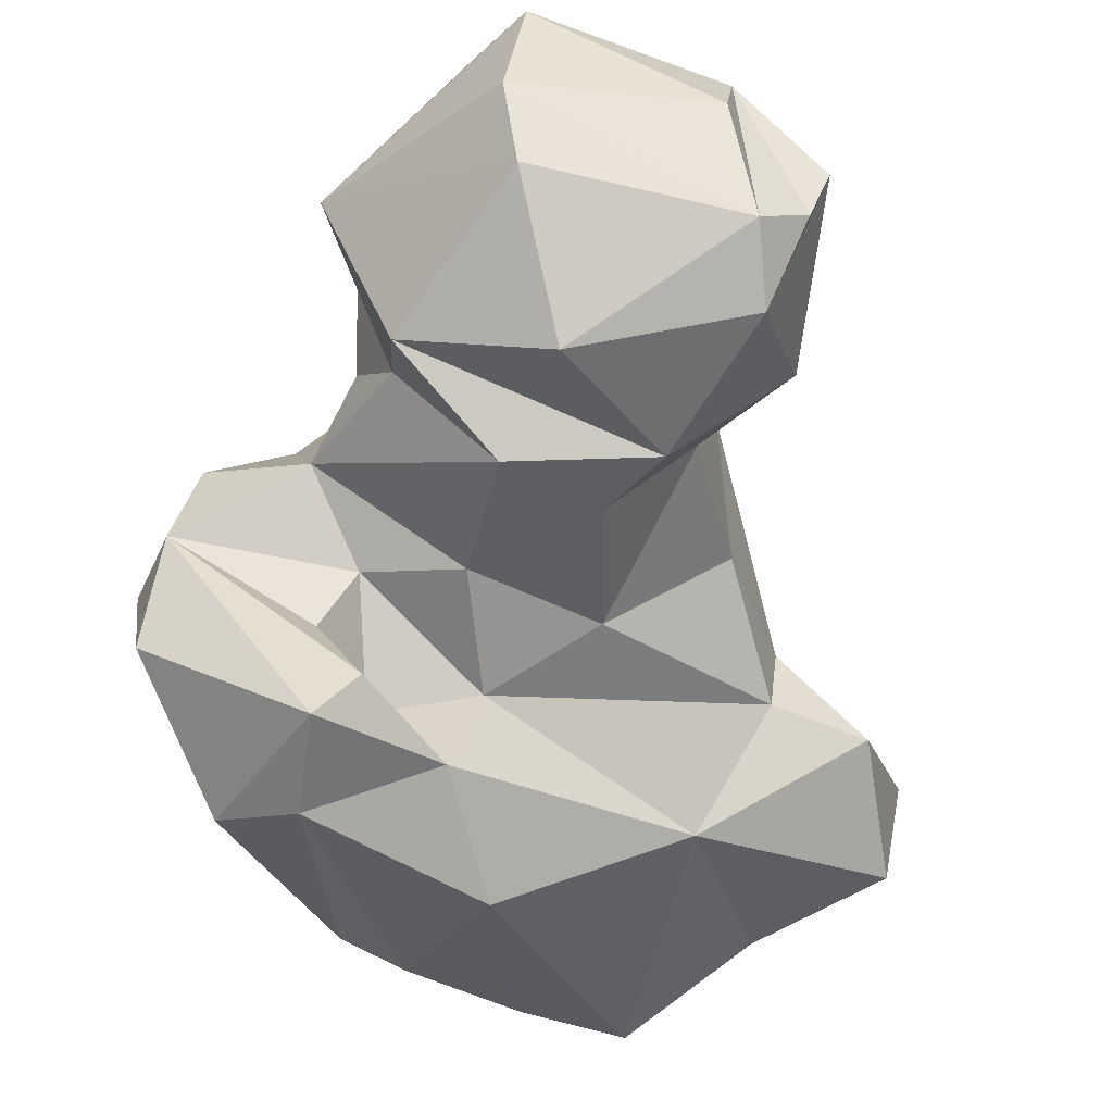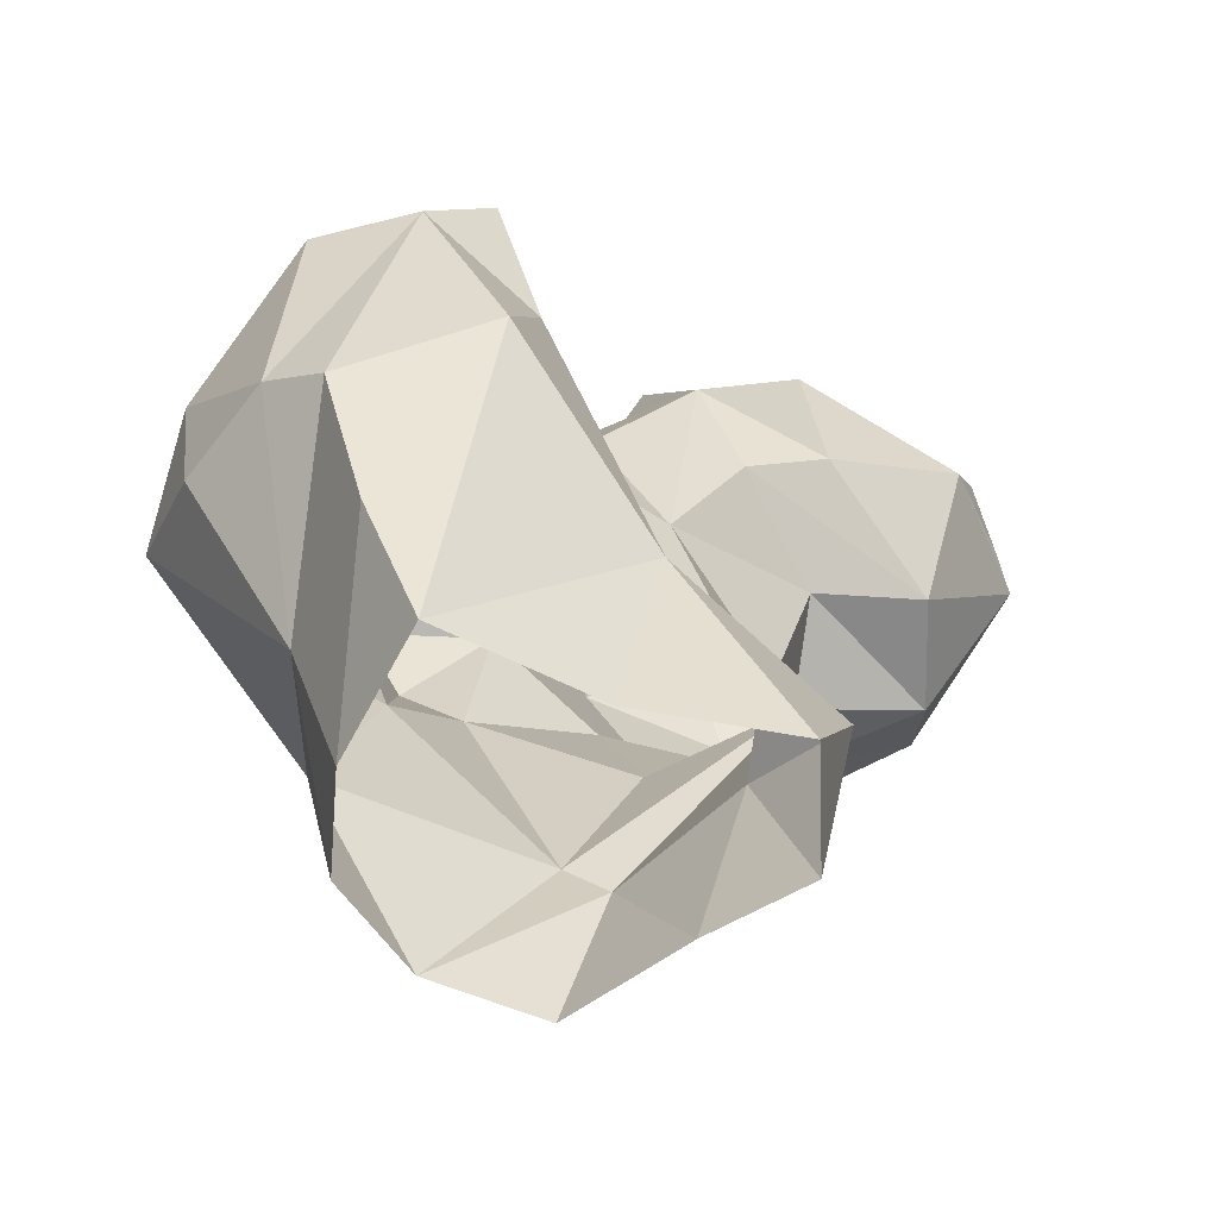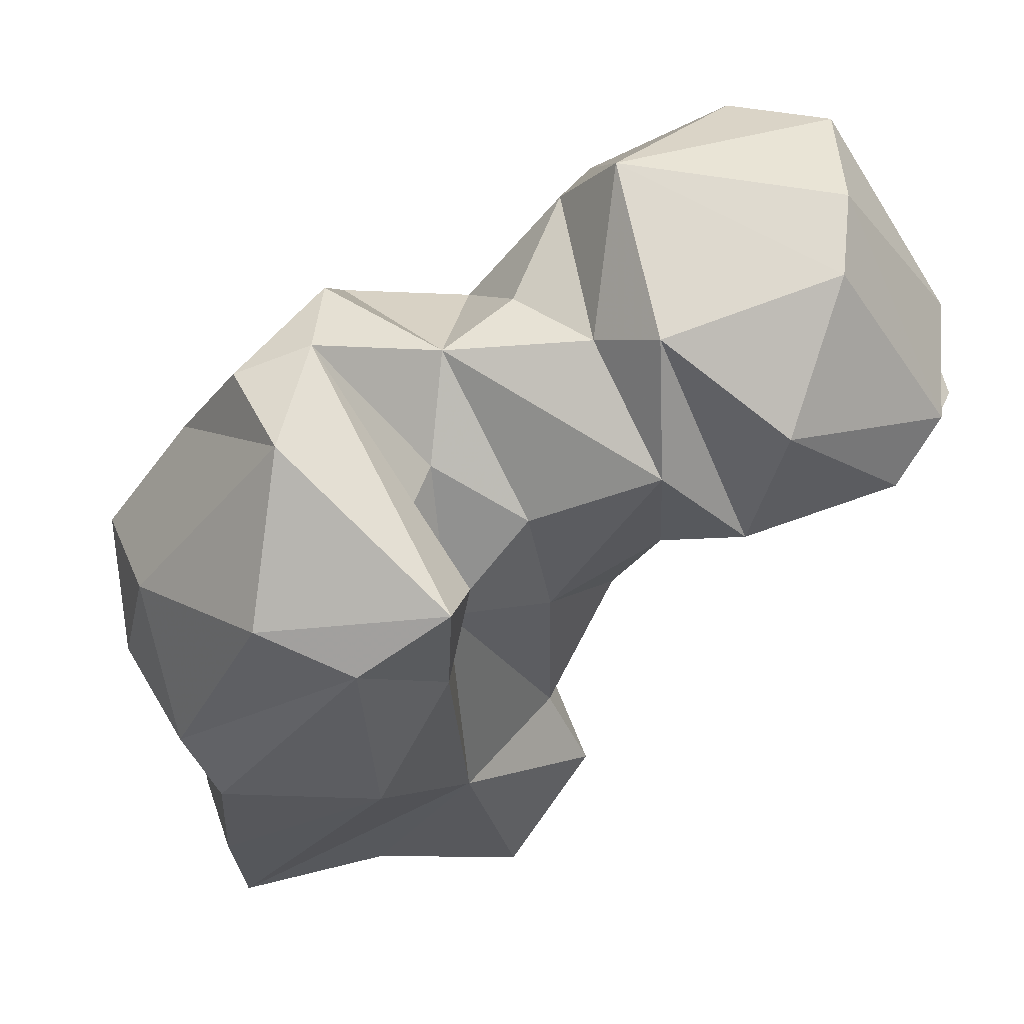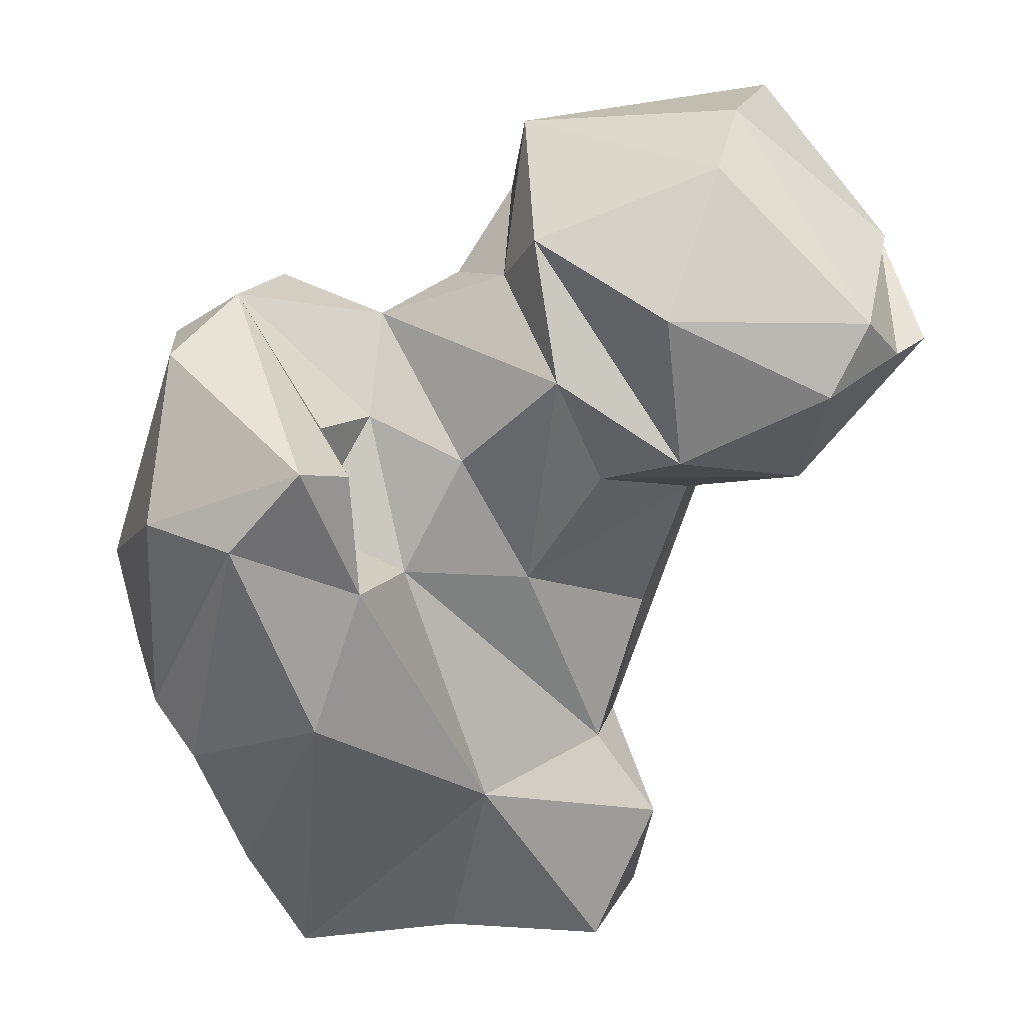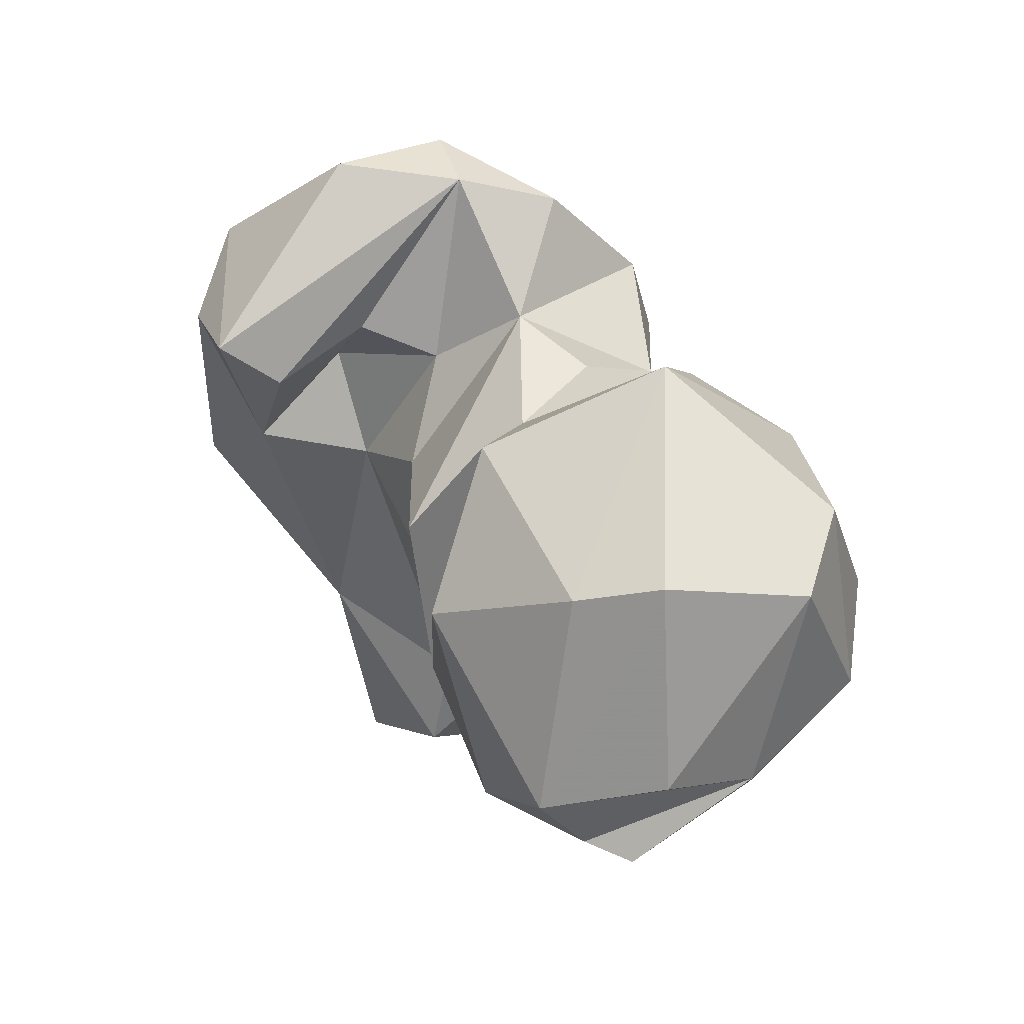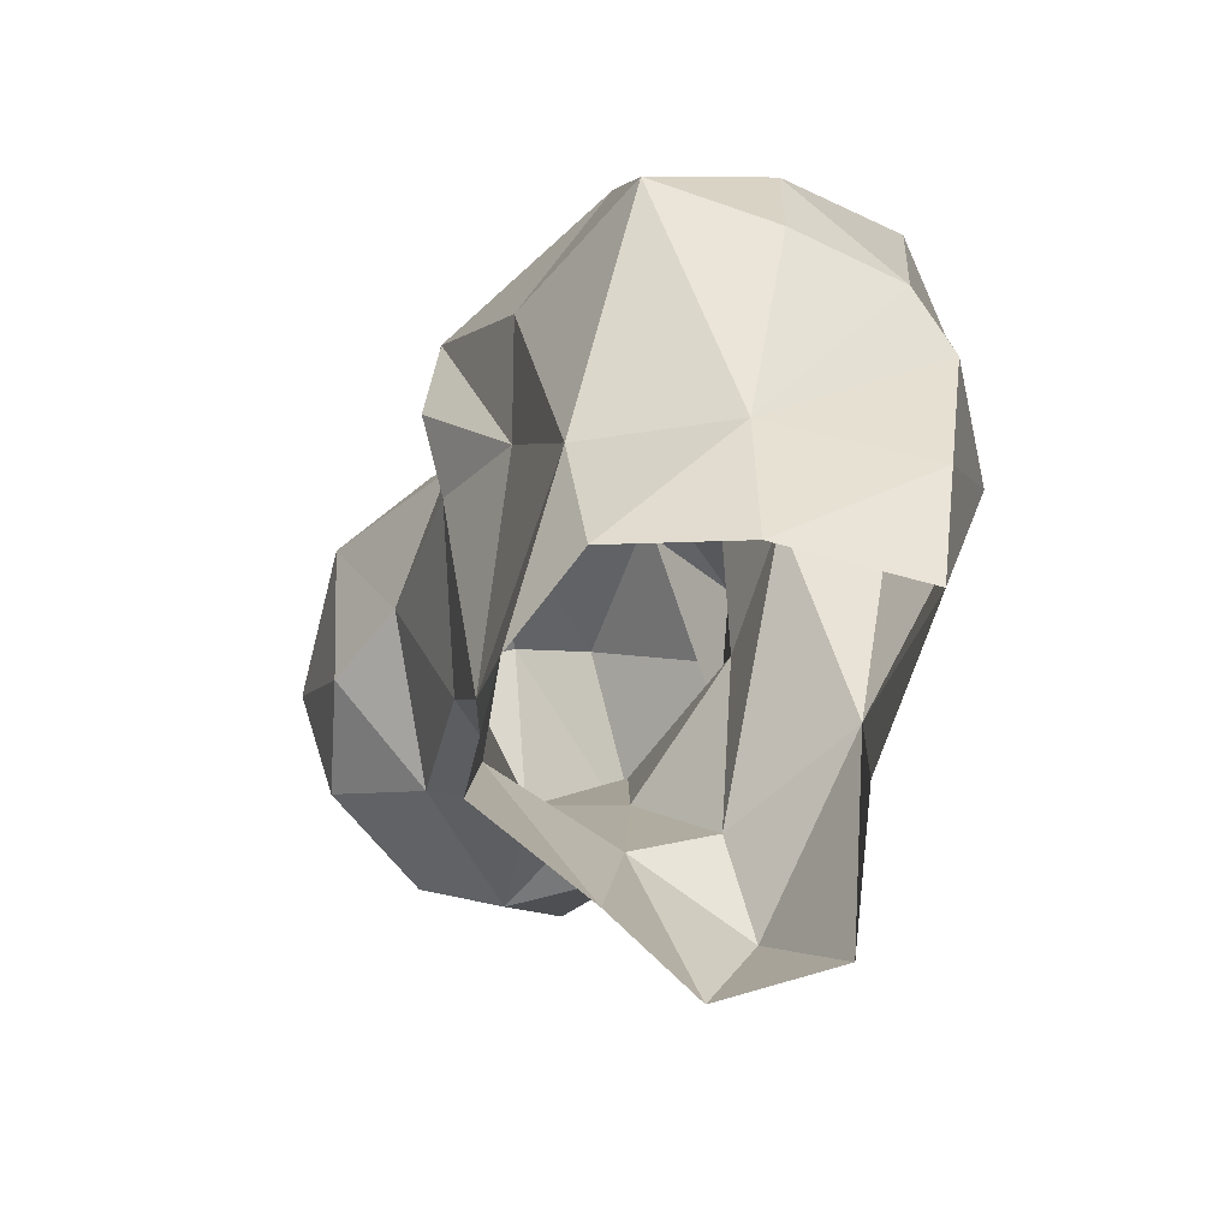
<metadata>
{"format":"obj","ext":"obj","renderer":"f3d","projection":"perspective","resolution":1024,"background":"white","views":[{"elev":-42.2,"azim":29.8,"up":"+Y"},{"elev":-56.5,"azim":-5.3,"up":"+Z"},{"elev":-35.9,"azim":-18.7,"up":"+Y"},{"elev":33.9,"azim":15.6,"up":"+Z"},{"elev":74.7,"azim":87.3,"up":"+Z"},{"elev":-68.8,"azim":-84.5,"up":"+Z"}]}
</metadata>
<code>
v 50.86 148.1 1.216
v 67.08 155.1 1.368
v 45.03 162.3 0.1129
v 84.15 157.5 2.159
v 85.85 170.3 0.1356
v 44.96 176.1 2.444
v 76.27 178.1 0.6808
v 52.76 183.9 0.07297
v 65.09 188.3 0.2457
v 69.99 188.1 18.5
v 45.24 145.7 14.89
v 39.88 162.2 15.94
v 41.6 177.9 19.08
v 65.26 188.3 21.5
v 88.97 165.4 15.79
v 71.51 154.4 23.2
v 81.17 176.6 21.04
v 81.46 167.7 23.72
v 47.72 183.7 39.15
v 56.41 140.8 39.66
v 40.81 143.2 31.01
v 28.53 157.4 34.38
v 24.32 169.7 40.55
v 35.06 146.8 34.9
v 84.39 176.3 37.97
v 37.34 182.6 46.15
v 88.13 186.7 47.93
v 55.3 191.5 48.16
v 59.58 148 53.47
v 60.78 159.6 48.86
v 73.47 165.4 46.57
v 73.5 192.2 41.91
v 27.11 157.2 47.14
v 88.95 176.9 54.33
v 47.64 141.6 60.94
v 28.83 172.7 55.68
v 36.9 145.3 60.19
v 50.62 157 54.88
v 48.54 193.1 54.03
v 86.71 197 50.56
v 69.54 198.5 57.27
v 44.05 191.1 61.86
v 35.12 158.8 73.22
v 102.9 191.1 55.62
v 65.93 165.2 60.89
v 81.35 166.5 60.47
v 77.2 205.8 58.8
v 101.3 178.3 56.91
v 103.3 200.4 62.35
v 76.67 165 72.71
v 57.82 192.2 64.35
v 90.39 208 59.97
v 54.28 168.4 62.86
v 90.03 166.7 63.74
v 112.8 186.4 72
v 54.69 144.9 69.84
v 51.47 160.3 65.64
v 57.77 151.2 66.21
v 31.08 170 69.37
v 104.9 171.8 71.51
v 39.61 182.2 71.55
v 68.84 205.9 74.37
v 95.82 209.7 75.44
v 52.91 177.8 70.73
v 110.6 181.6 72.29
v 59.9 184.6 73.53
v 84.84 211.6 73.99
v 37.97 171.9 74.11
v 105.7 198.7 77.36
v 87.97 167.2 80.75
v 71.94 173.1 85.04
v 67.34 177.4 77.92
v 107.8 177.2 78.08
v 63.26 195.3 79.51
v 80.53 207.9 86.62
v 107.1 189.9 82.12
v 89.97 181.1 92.17
v 65.77 191.7 89.8
v 90.52 204.2 91.81
v 89.91 189.8 94.97
f 77 80 78
f 75 78 79
f 76 79 80
f 73 80 77
f 63 75 79
f 70 77 71
f 62 78 75
f 71 77 78
f 71 78 72
f 63 79 69
f 63 67 75
f 70 73 77
f 69 79 76
f 69 76 73
f 65 69 73
f 55 69 65
f 43 56 68
f 64 72 66
f 50 54 71
f 43 68 59
f 56 58 68
f 61 68 64
f 37 56 43
f 49 69 55
f 41 51 62
f 53 64 68
f 53 68 57
f 57 68 58
f 47 62 67
f 55 65 60
f 54 70 71
f 42 64 51
f 51 74 62
f 35 56 37
f 5 17 15
f 36 61 42
f 36 59 61
f 49 52 63
f 73 76 80
f 46 54 50
f 12 24 22
f 48 55 60
f 49 63 69
f 29 57 58
f 29 58 56
f 29 56 35
f 28 51 41
f 30 45 53
f 38 53 57
f 51 64 66
f 44 49 55
f 34 48 46
f 39 42 51
f 40 47 52
f 40 49 44
f 51 66 74
f 34 44 48
f 52 67 63
f 26 36 42
f 28 41 32
f 33 37 43
f 1 2 16
f 30 31 45
f 27 40 44
f 45 50 64
f 22 33 23
f 23 43 36
f 3 12 6
f 25 27 34
f 24 37 33
f 13 23 26
f 5 7 17
f 1 11 3
f 20 29 35
f 19 39 28
f 41 62 47
f 4 5 15
f 32 41 40
f 20 35 21
f 31 46 50
f 45 64 53
f 22 24 33
f 60 73 70
f 13 26 19
f 44 55 48
f 16 30 29
f 14 32 27
f 17 27 25
f 16 18 30
f 10 14 27
f 17 25 18
f 50 71 72
f 12 23 13
f 12 22 23
f 50 72 64
f 11 21 12
f 54 60 70
f 48 60 54
f 6 12 13
f 14 19 28
f 46 48 54
f 19 42 39
f 12 21 24
f 19 26 42
f 28 39 51
f 15 17 18
f 42 61 64
f 30 53 38
f 47 67 52
f 40 52 49
f 8 10 9
f 1 20 11
f 24 35 37
f 72 78 74
f 27 44 34
f 16 29 20
f 13 19 14
f 23 36 26
f 11 20 21
f 31 50 45
f 66 72 74
f 23 33 43
f 15 18 16
f 59 68 61
f 25 34 31
f 36 43 59
f 62 75 67
f 18 25 31
f 8 13 14
f 7 10 17
f 29 38 57
f 40 41 47
f 21 35 24
f 2 4 16
f 8 14 10
f 3 11 12
f 4 15 16
f 6 13 8
f 14 28 32
f 10 27 17
f 1 16 20
f 29 30 38
f 78 80 79
f 27 32 40
f 62 74 78
f 60 65 73
f 18 31 30
f 31 34 46
f 7 9 10

</code>
